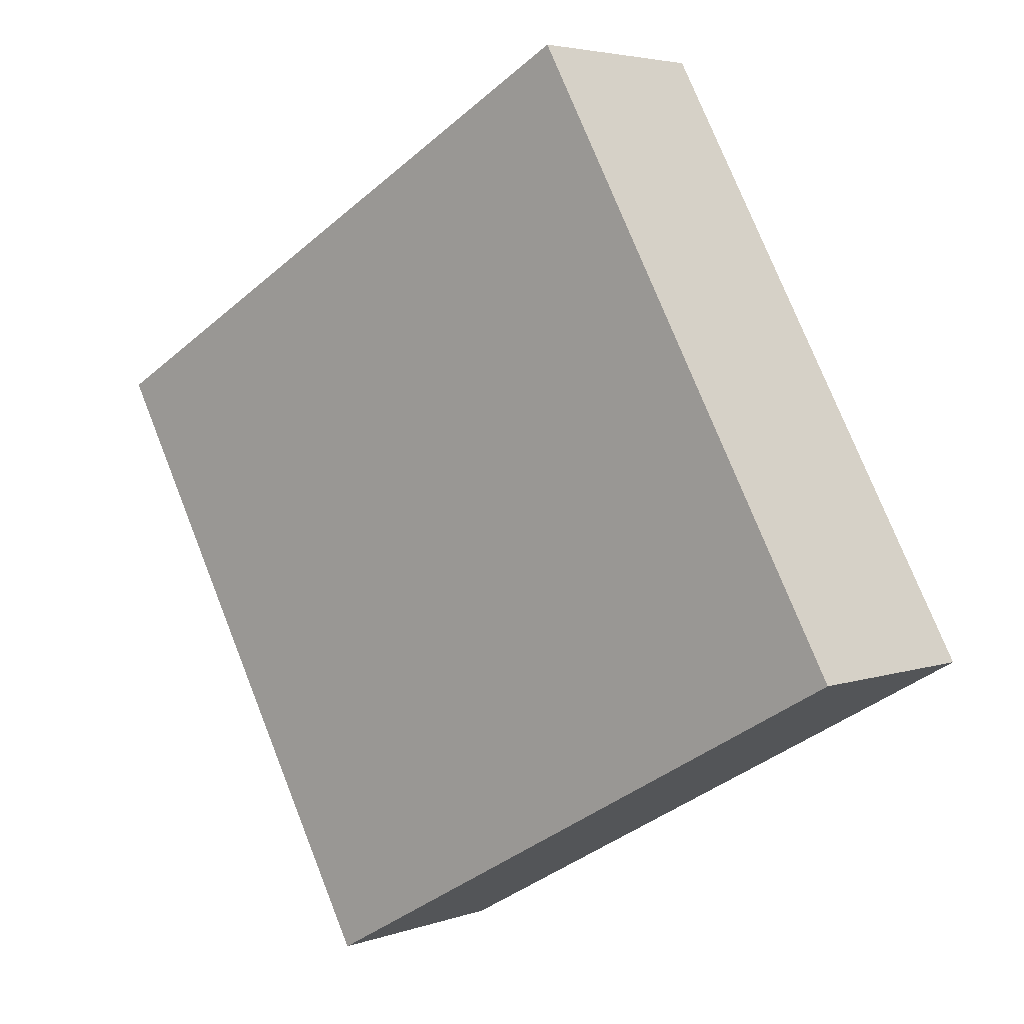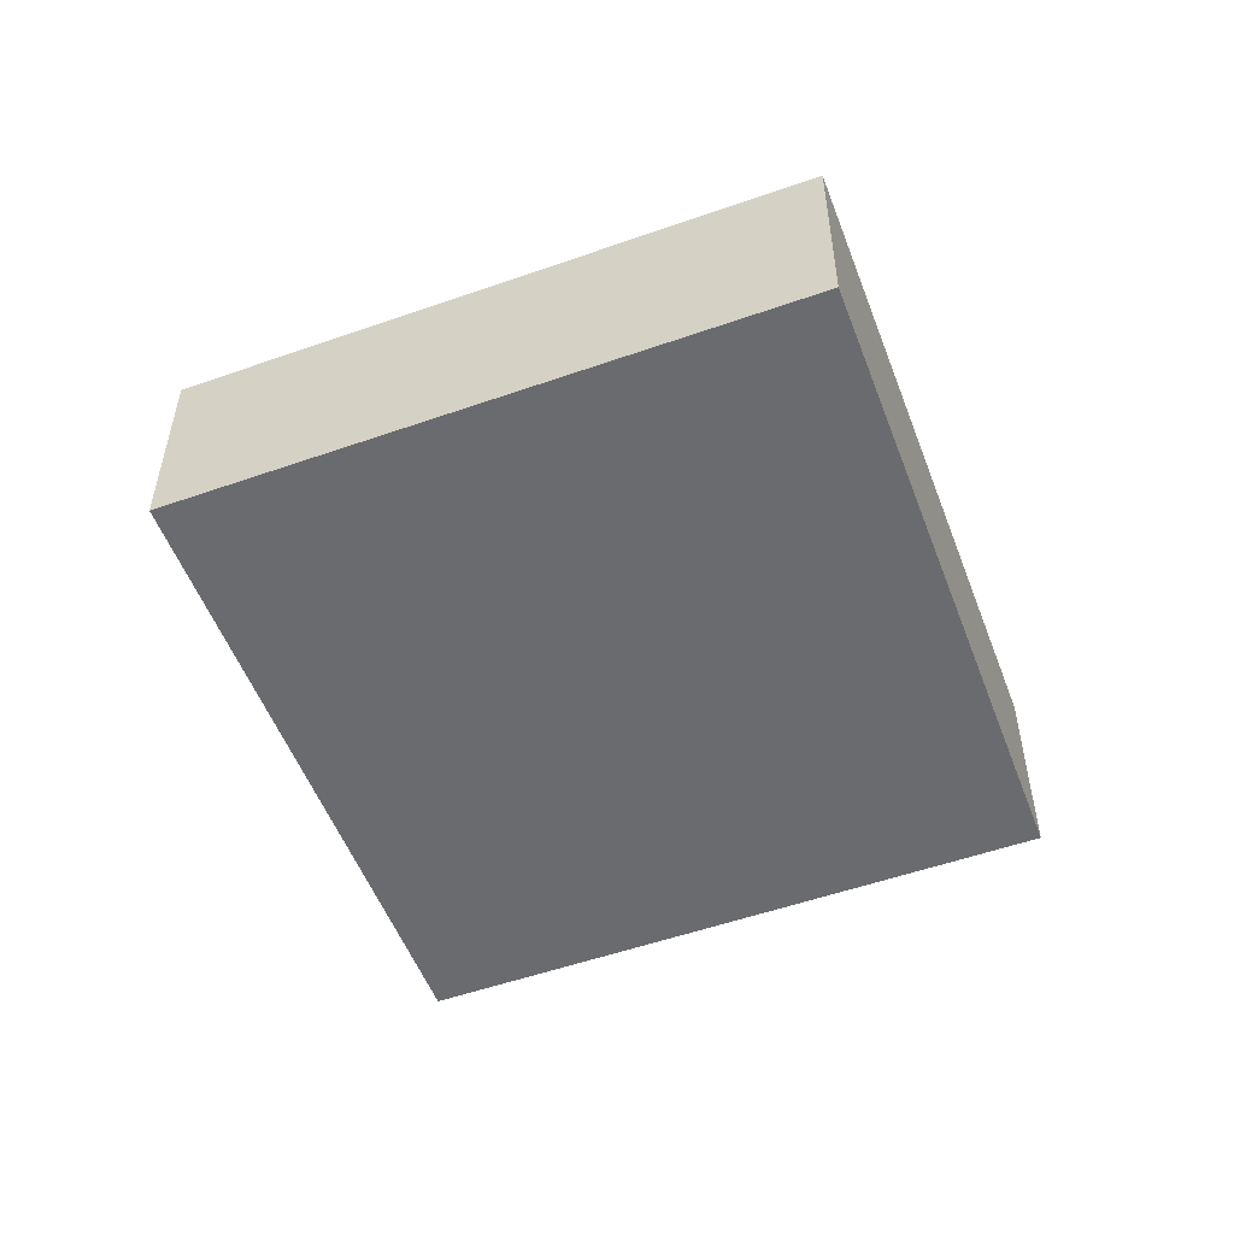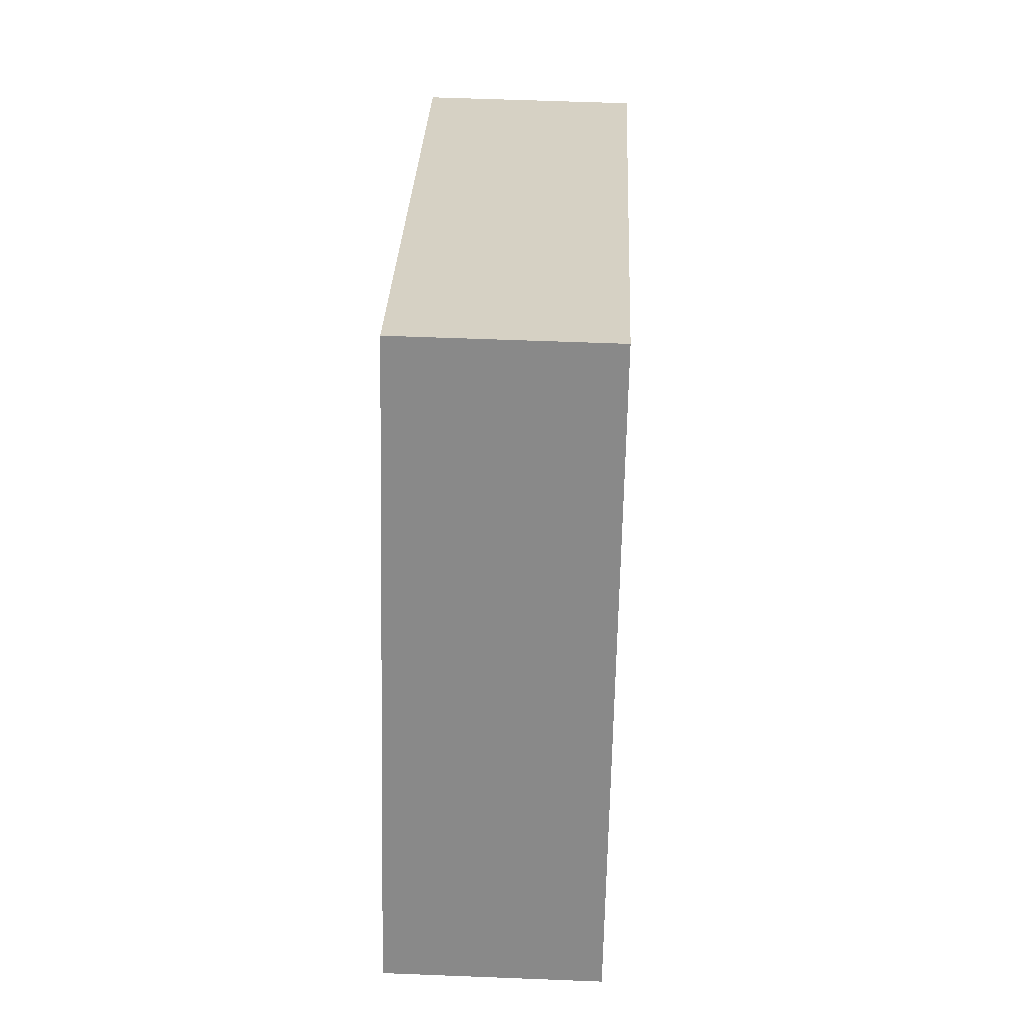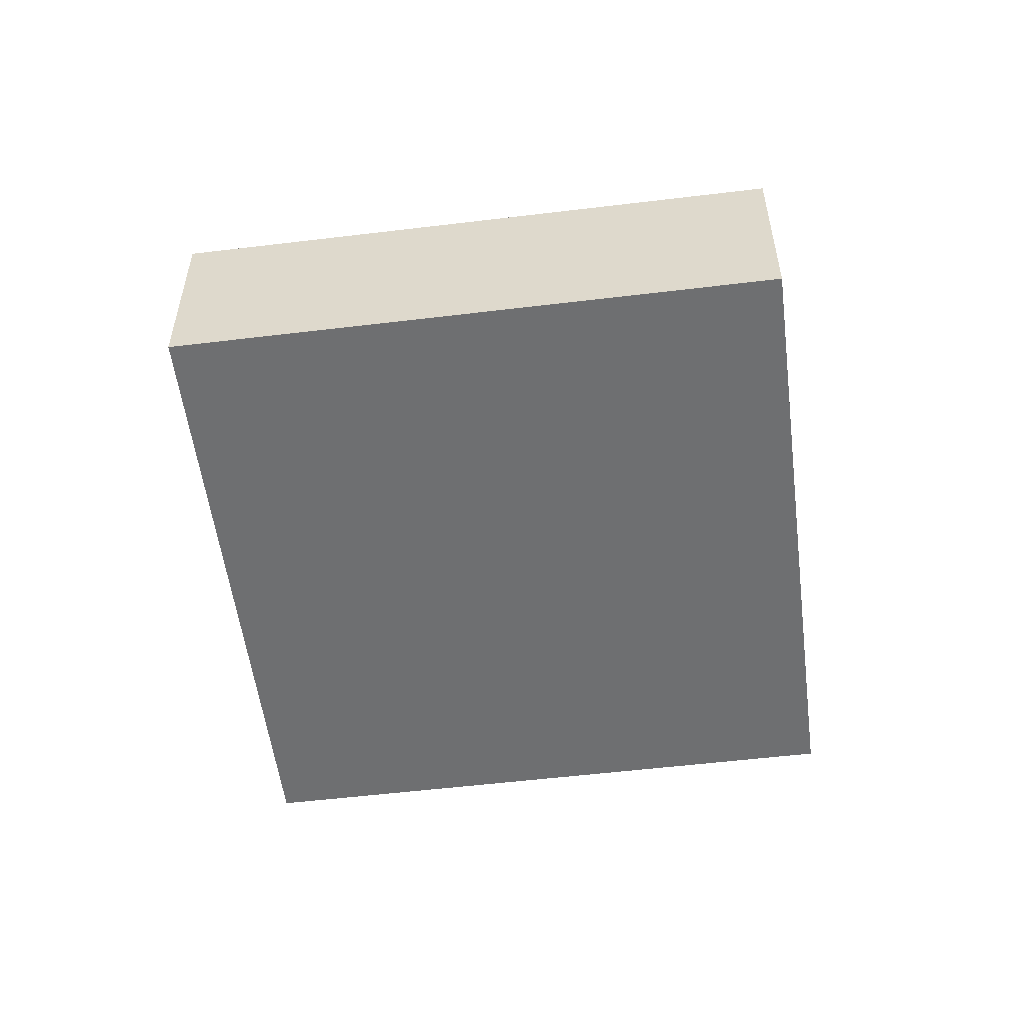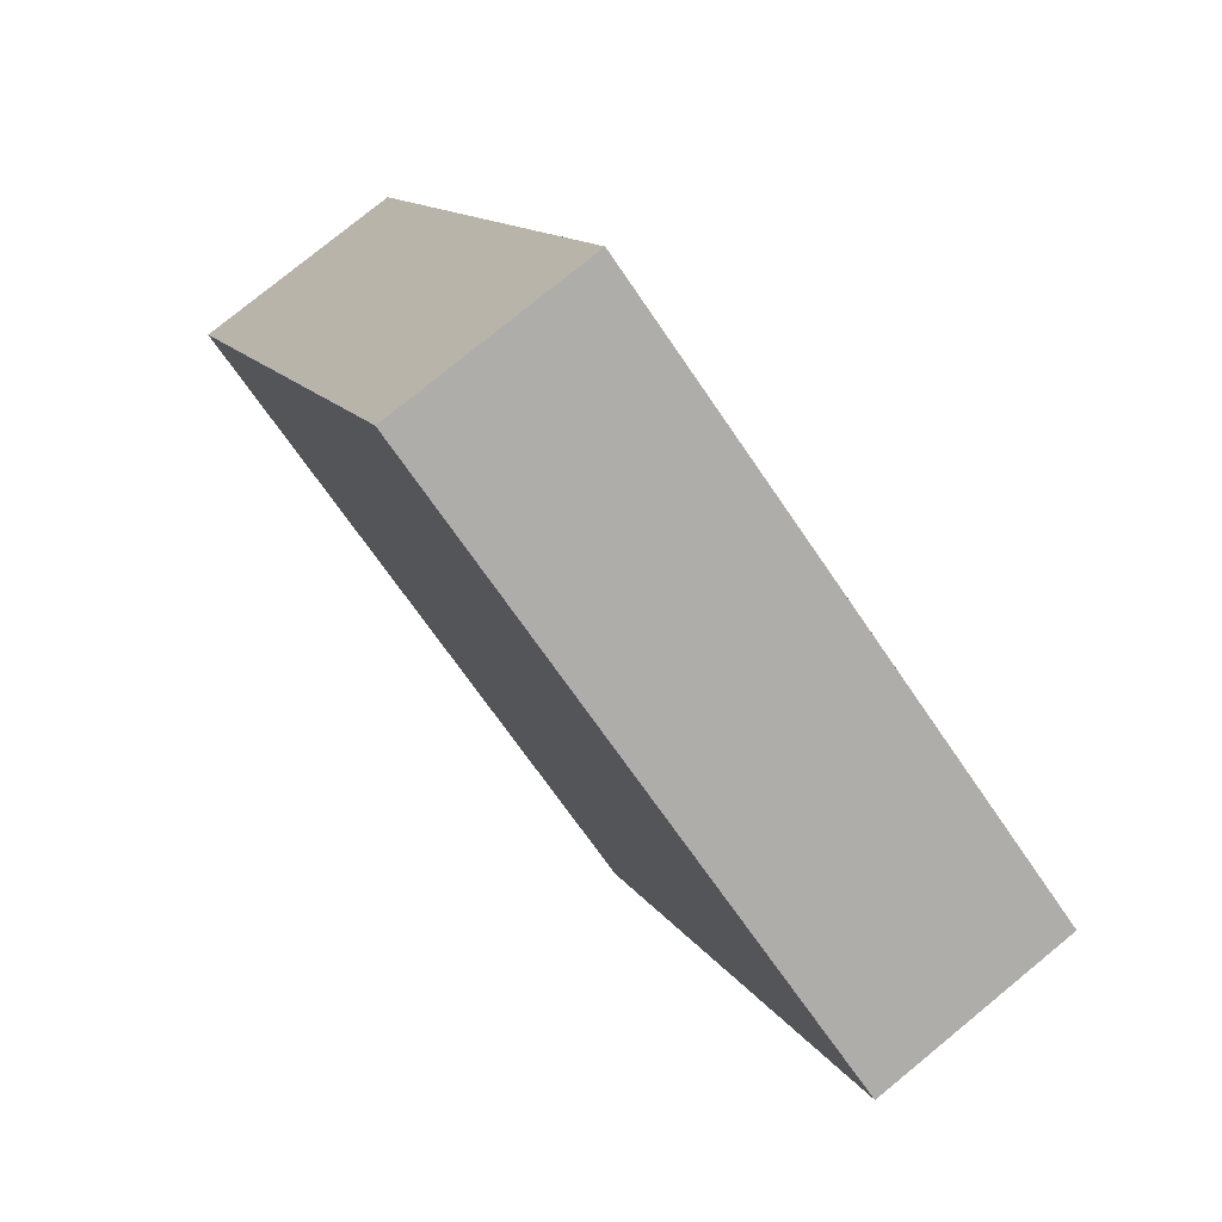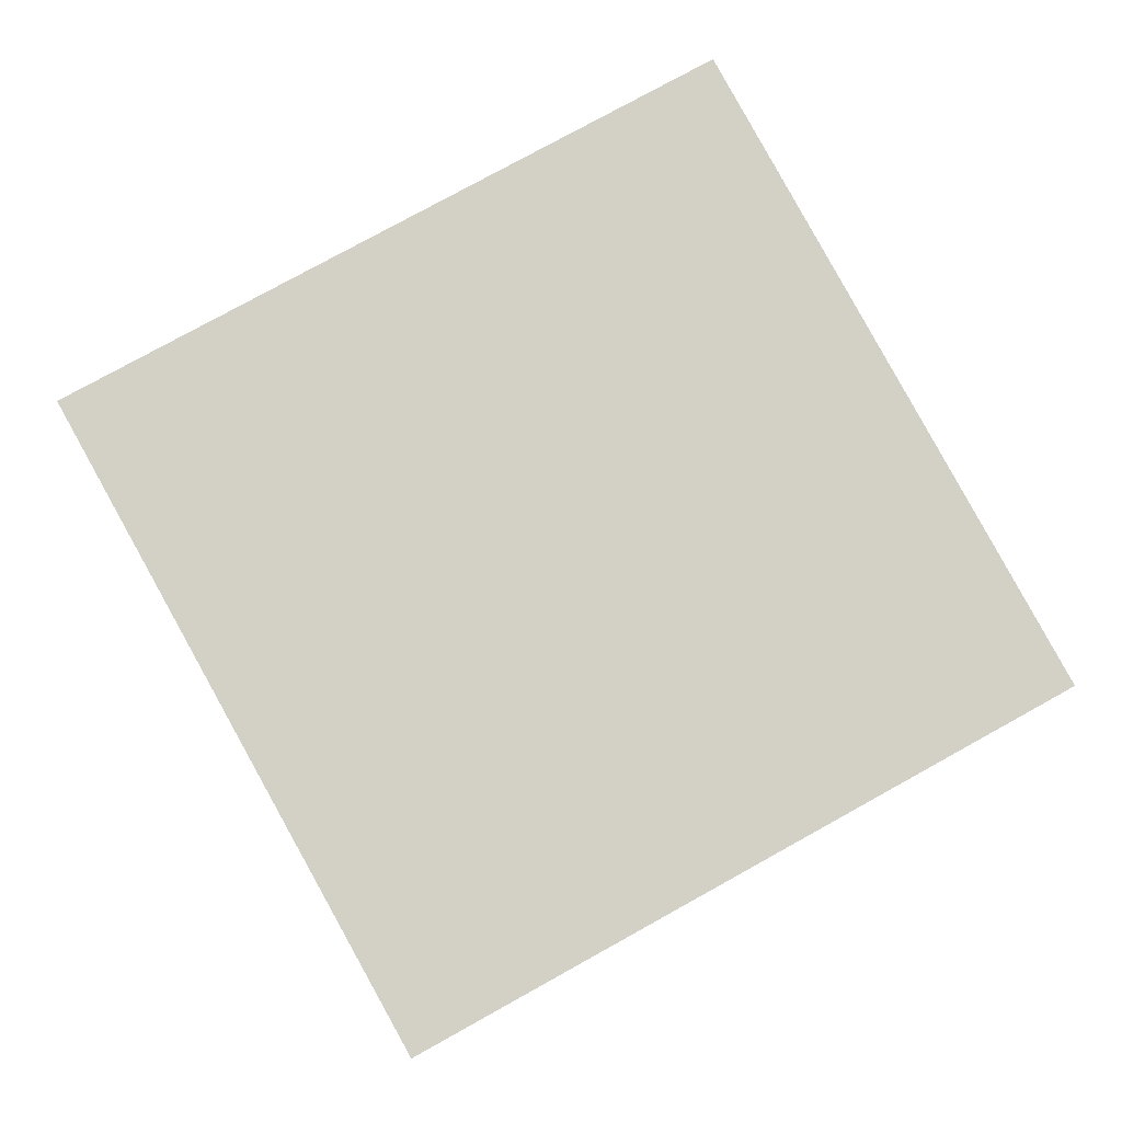
<metadata>
{"format":"obj","ext":"obj","renderer":"f3d","projection":"perspective","resolution":1024,"background":"white","views":[{"elev":4.1,"azim":-139.1,"up":"+Z"},{"elev":-53.3,"azim":139.6,"up":"+Y"},{"elev":55.6,"azim":-87.6,"up":"+Z"},{"elev":-54.6,"azim":126.3,"up":"+Y"},{"elev":78.0,"azim":50.7,"up":"+Z"},{"elev":-8.5,"azim":177.2,"up":"+Z"}]}
</metadata>
<code>
v  0 1.03 6.307e-17
v  4.463 1.03 1.228
v  2.893 1.03 -1.604
v  1.57 1.03 2.832
v  2.893 9.822e-17 -1.604
v  0 0 0
v  1.57 -1.734e-16 2.832
v  4.463 -7.519e-17 1.228
g defaultobject
f 1 2 3
f 2 1 4
f 5 1 3
f 1 5 6
f 6 4 1
f 4 6 7
f 7 2 4
f 2 7 8
f 8 3 2
f 3 8 5
f 8 6 5
f 6 8 7

</code>
